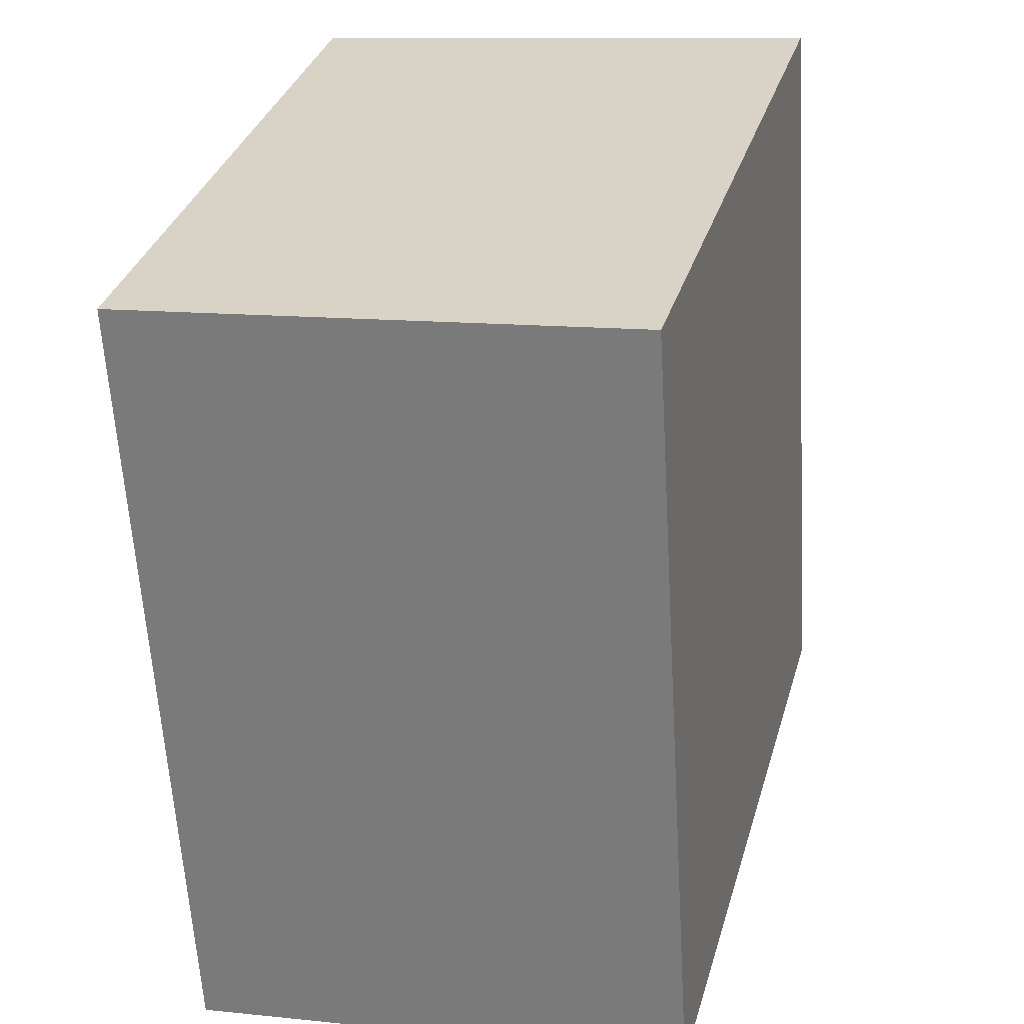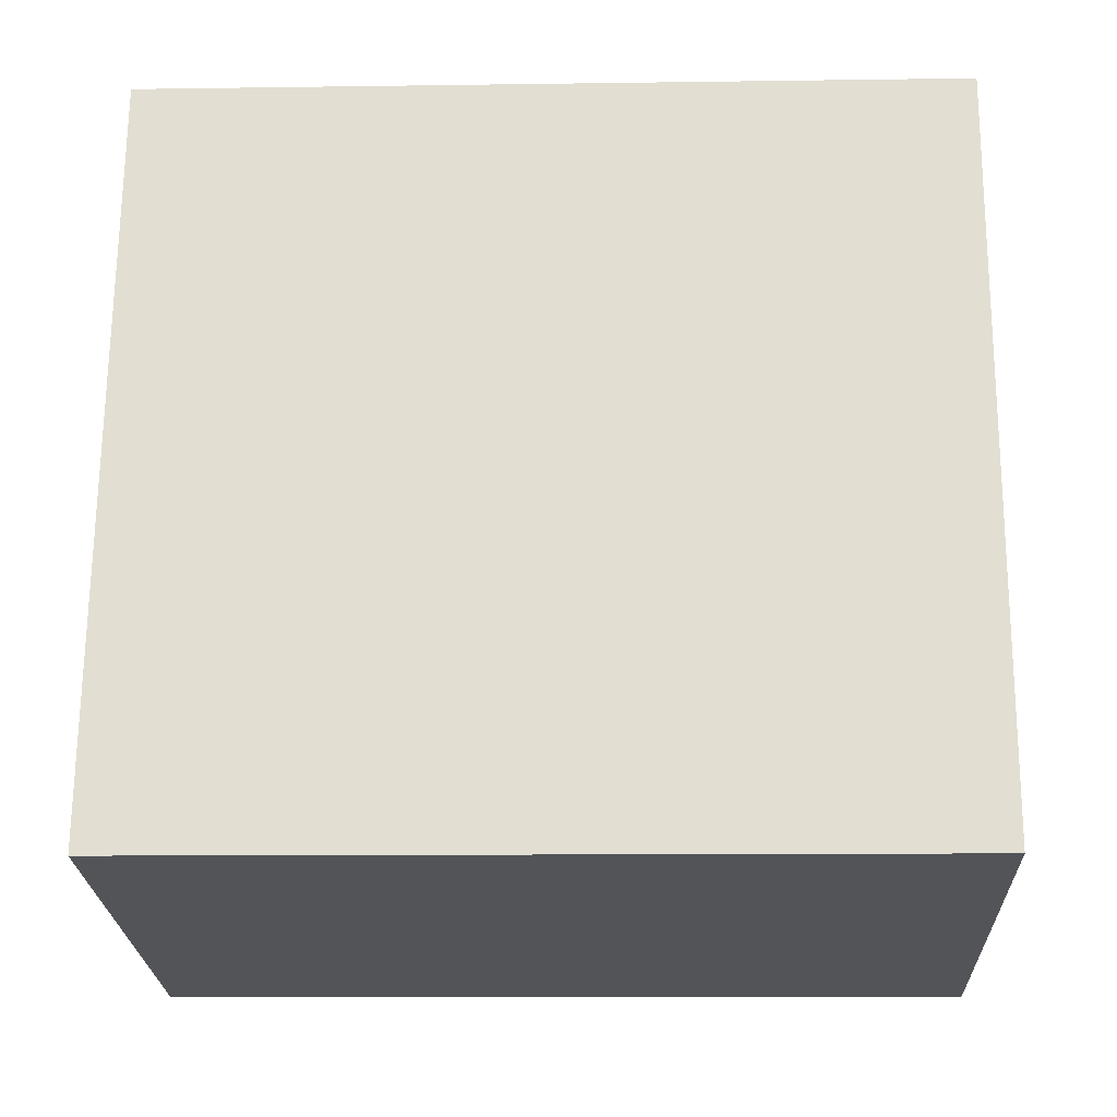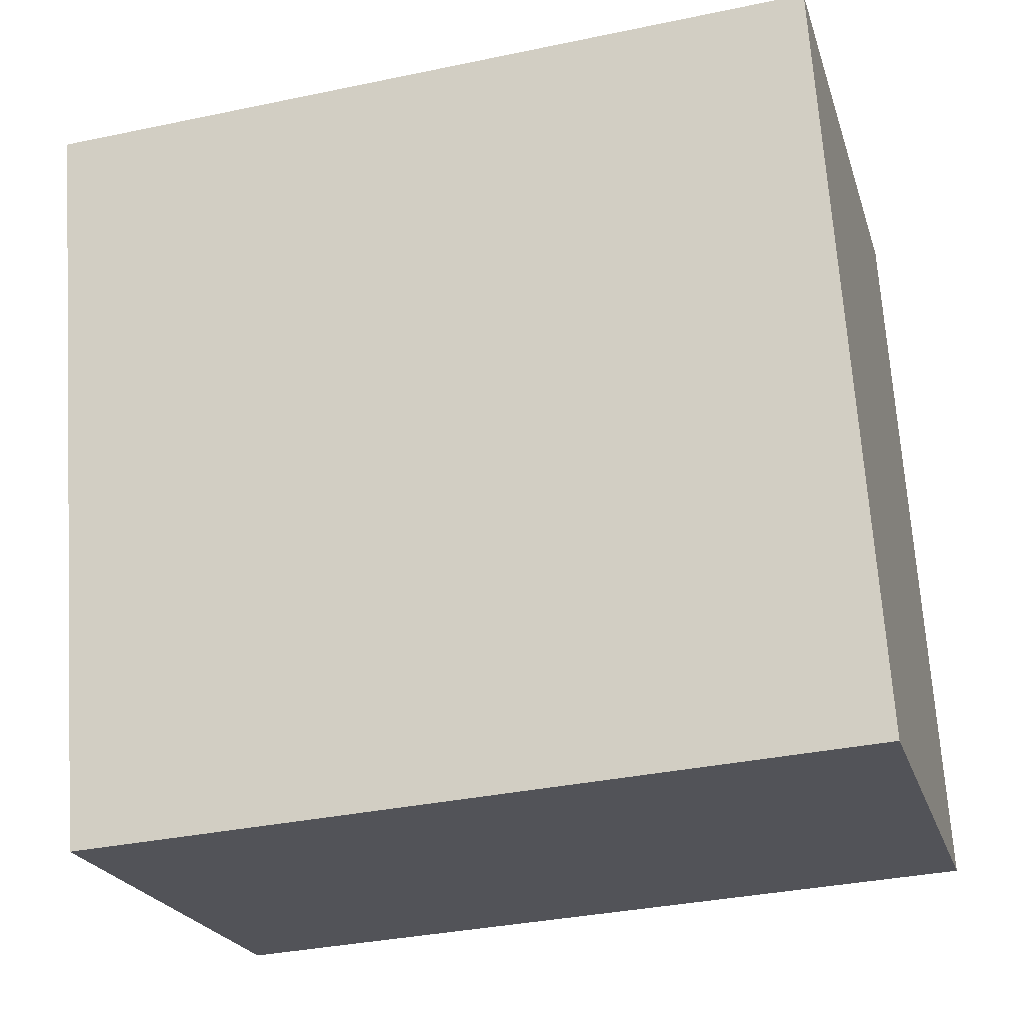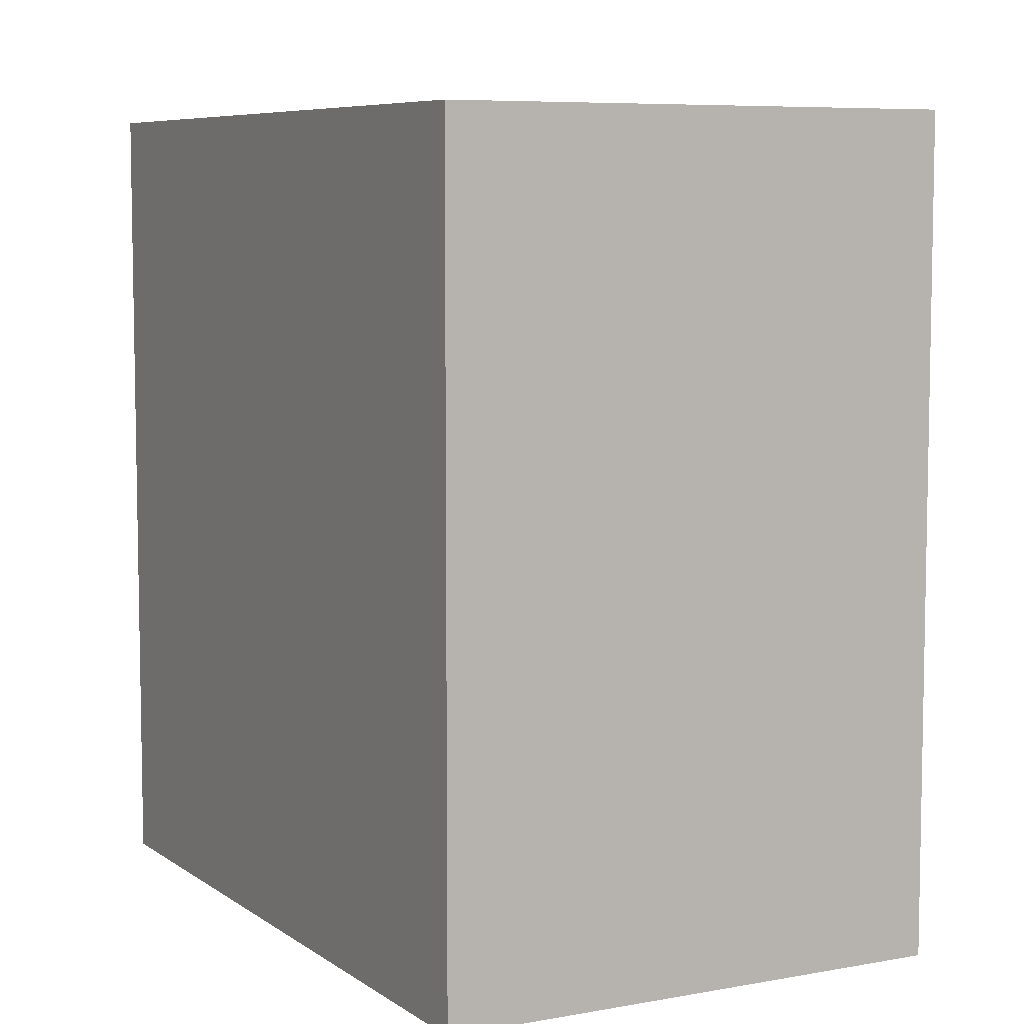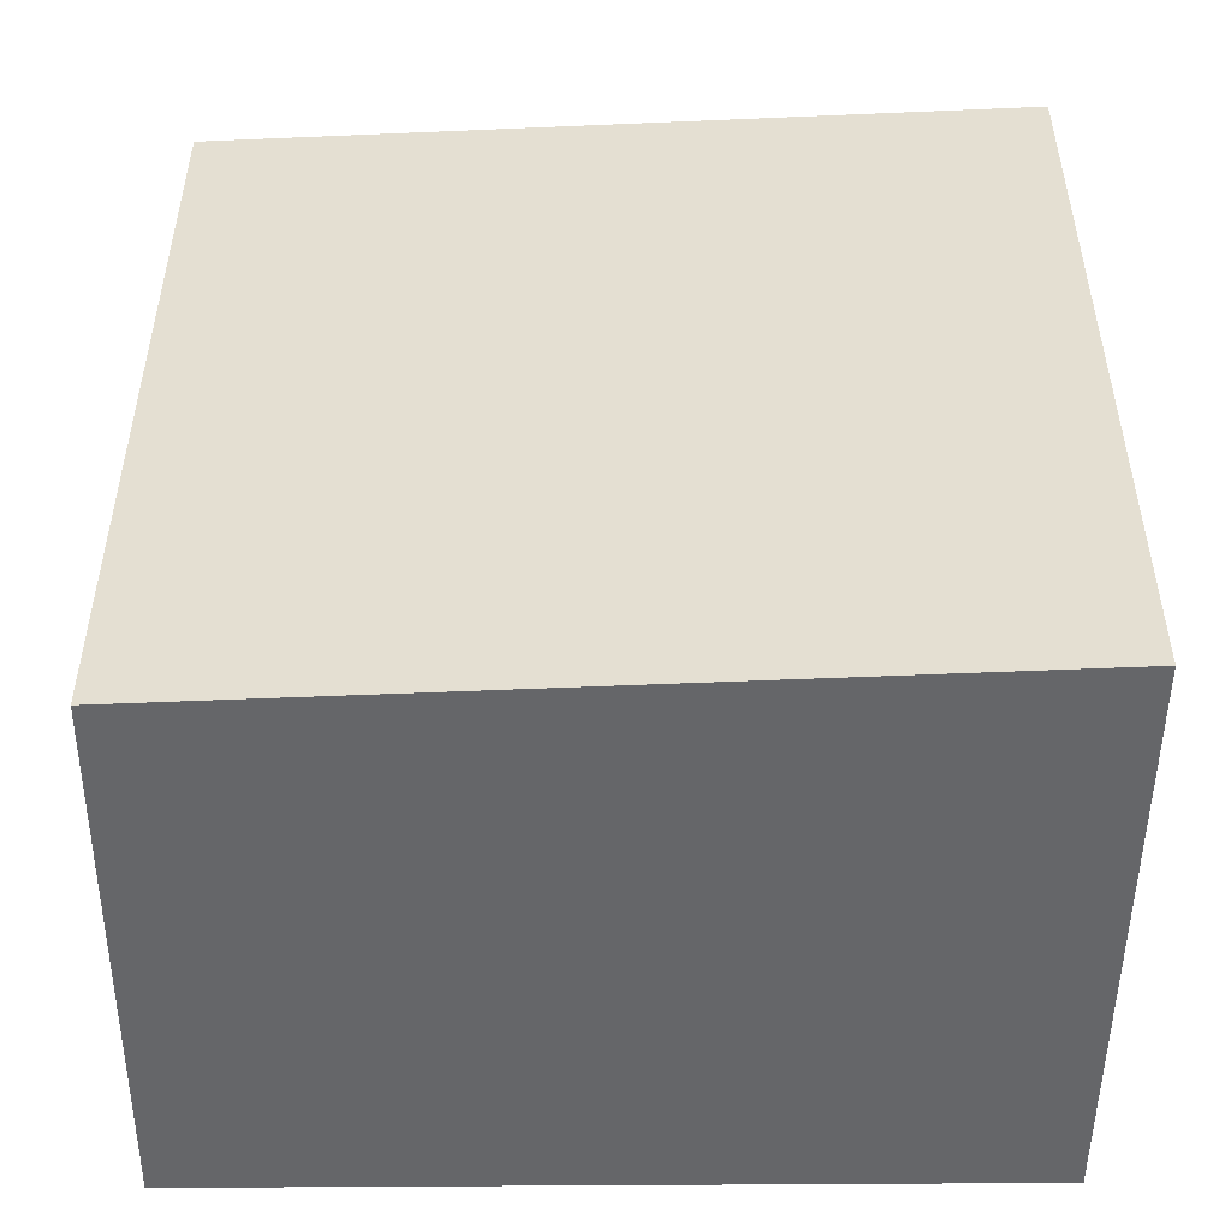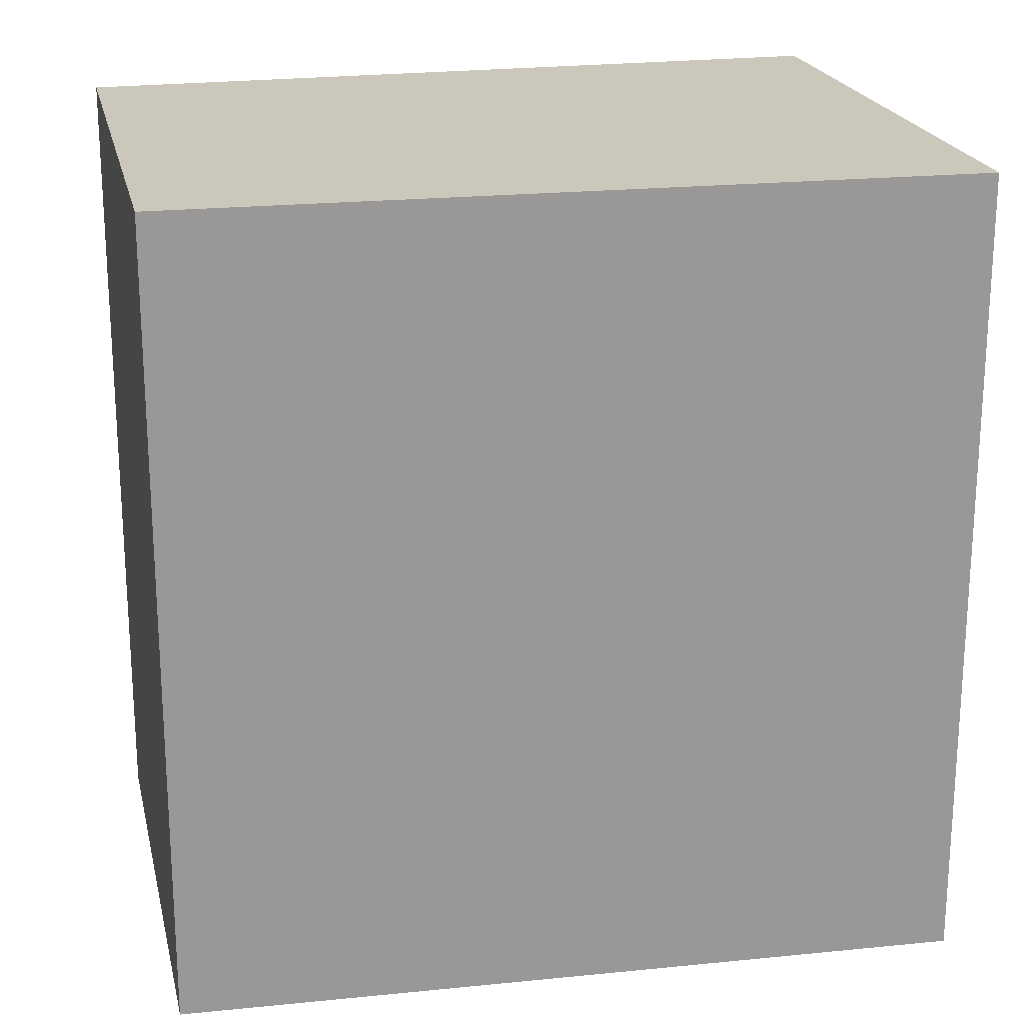
<metadata>
{"format":"obj","ext":"obj","renderer":"f3d","projection":"perspective","resolution":1024,"background":"white","views":[{"elev":-61.1,"azim":-176.6,"up":"+Z"},{"elev":-10.4,"azim":92.1,"up":"+Z"},{"elev":-34.8,"azim":-74.3,"up":"+Z"},{"elev":7.0,"azim":139.3,"up":"+Y"},{"elev":-51.9,"azim":-101.9,"up":"+Y"},{"elev":21.7,"azim":-114.7,"up":"+Y"}]}
</metadata>
<code>
v  0.875 3.597 -3.367
v  2.366 3.597 0.436
v  3.093 3.597 -2.88
v  0 3.597 2.203e-16
v  2.366 -2.67e-17 0.436
v  3.093 1.763e-16 -2.88
v  0.875 2.062e-16 -3.367
v  0 0 0
g defaultobject
f 1 2 3
f 2 1 4
f 5 3 2
f 3 5 6
f 6 1 3
f 1 6 7
f 8 1 7
f 1 8 4
f 8 2 4
f 2 8 5
f 5 7 6
f 7 5 8

</code>
